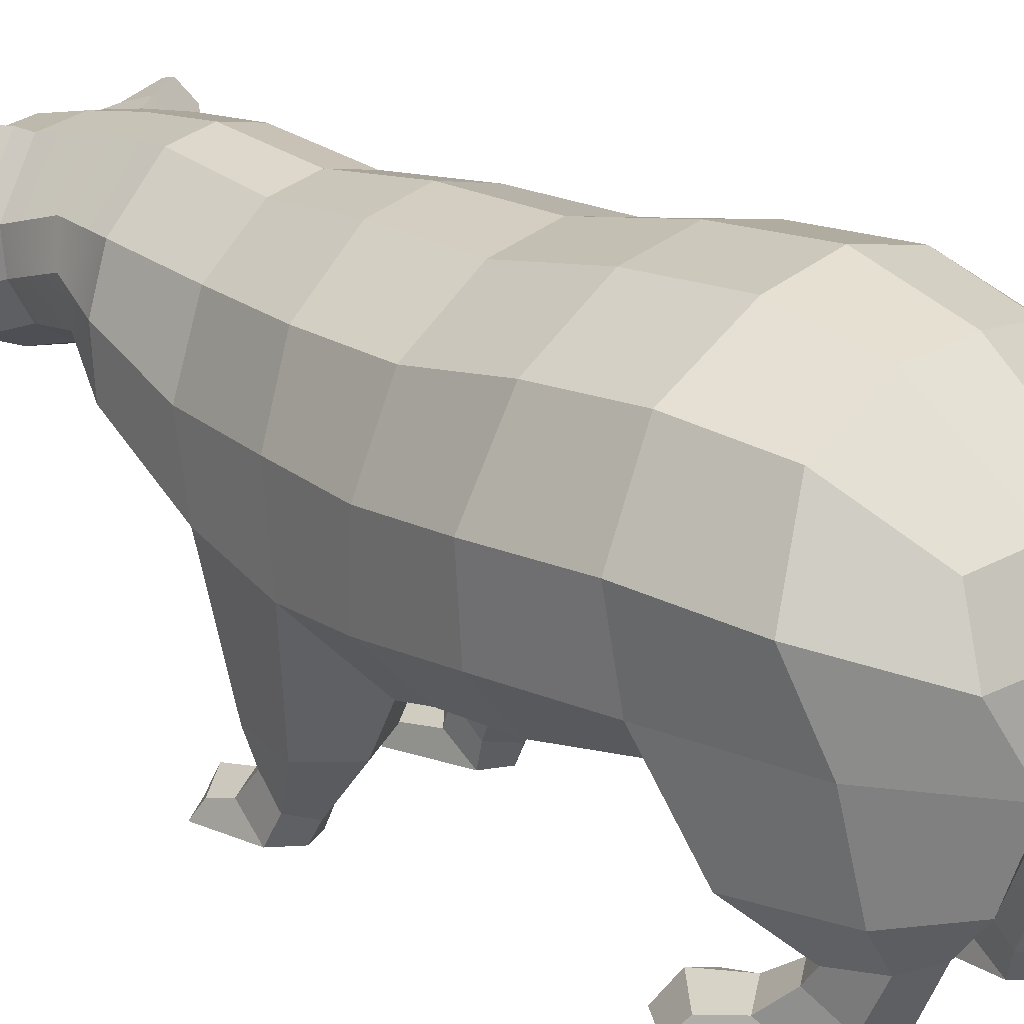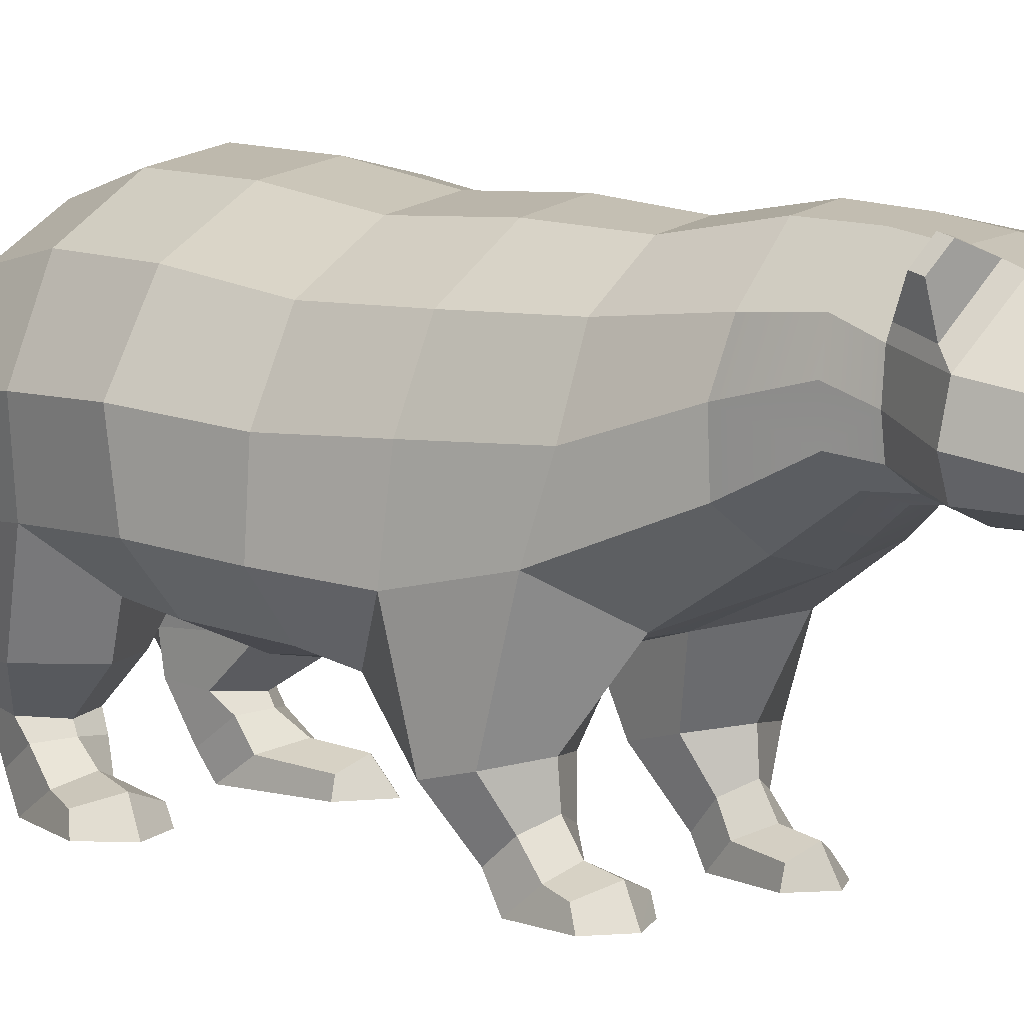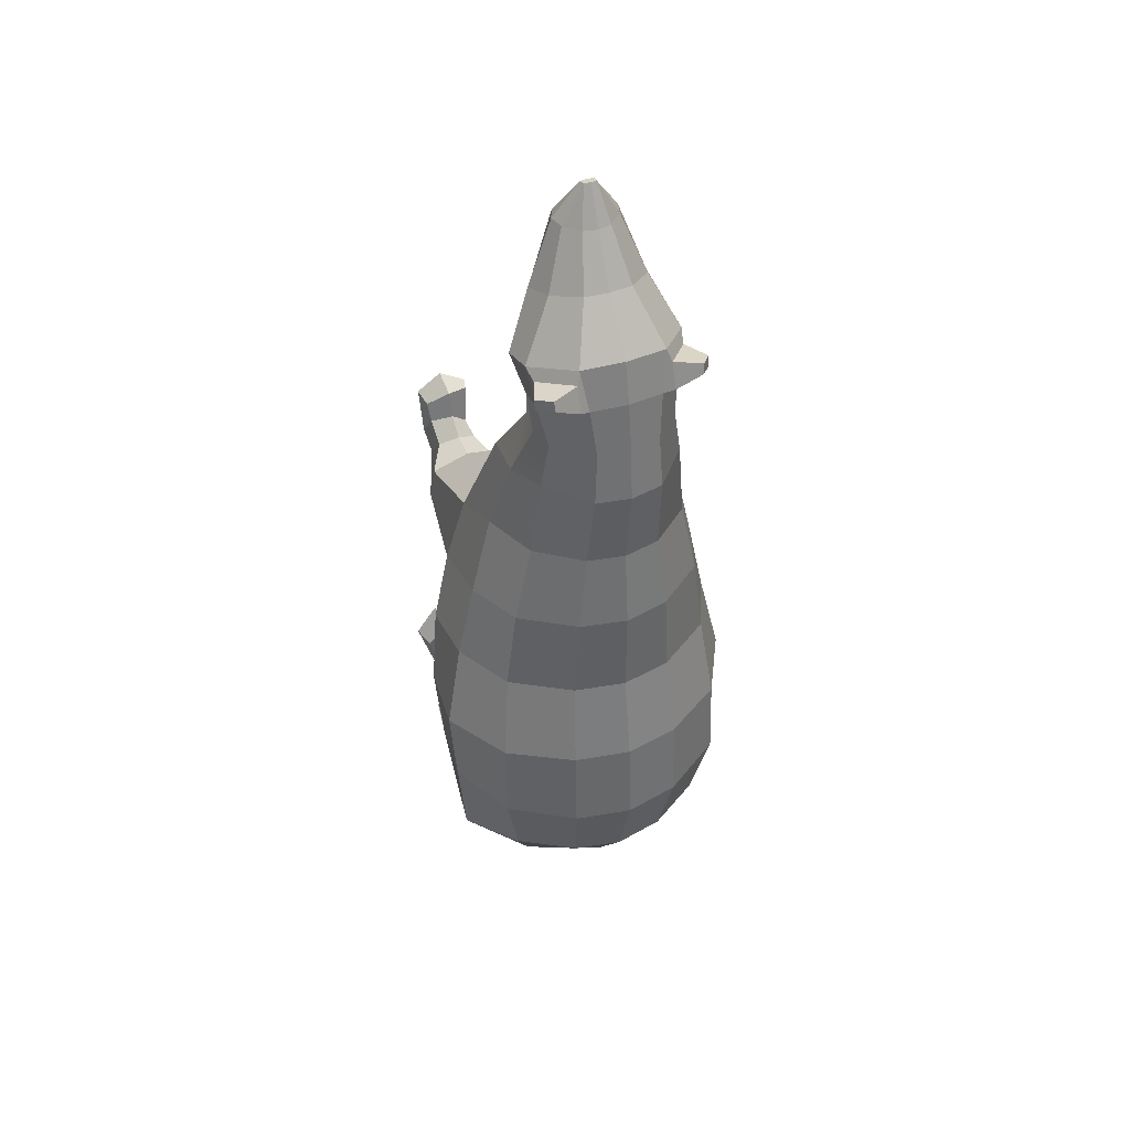
<metadata>
{"format":"obj","ext":"obj","renderer":"f3d","projection":"perspective","resolution":1024,"background":"white","views":[{"elev":19.0,"azim":134.6,"up":"+Y"},{"elev":6.4,"azim":-44.6,"up":"+Y"},{"elev":41.3,"azim":156.7,"up":"+Z"}]}
</metadata>
<code>
o Badger
v -0.4766 0.4423 -2.364
v -0.741 0.4657 -2.31
v -0.7954 0.3107 -2.063
v -0.5304 0.2183 -2.253
v -0.4366 0.2212 -2.668
v -0.5044 0.008136 -2.57
v -0.6419 0.1769 -2.87
v -0.701 0.004068 -2.748
v -0.9031 0.2447 -2.771
v -0.9638 -0 -2.572
v -0.965 0.4332 -2.467
v -1.022 0.2102 -2.209
v -0.9097 0.2543 -1.666
v -0.6361 0.1619 -1.672
v -0.5905 0.008136 -1.657
v -0.9746 0.004068 -1.485
v -1.215 -0 -1.802
v -1.127 0.1538 -1.918
v -0.7334 0.5615 -2.36
v -0.4025 0.5812 -2.507
v -0.38 0.6205 -2.882
v -0.5955 0.6402 -3.081
v -0.8822 0.6205 -2.963
v -0.9744 0.5812 -2.588
v -0.7381 0.5234 1.526
v -0.5197 0.4344 1.422
v -0.5527 0.2172 1.208
v -0.7772 0.1737 1.097
v -0.9781 0.2403 1.201
v -0.944 0.4255 1.415
v -0.606 1.473 1.994
v -0.2276 1.347 1.488
v -0.3896 1.18 0.6475
v -0.9775 1.14 0.3126
v -1.334 1.639 0.8188
v -1.165 1.805 1.66
v -0.7429 0.8142 1.504
v -0.3825 0.7744 1.284
v -0.4058 0.6835 0.8862
v -0.7969 0.6324 0.7083
v -1.166 0.6723 0.9283
v -1.14 0.7632 1.326
v -1.321 2.41 0.9253
v -1.074 3.047 0.9628
v 0 3.597 0.9989
v 0 1.128 0.6475
v -1.635 2.506 -1.768
v -1.304 3.259 -1.778
v 0 3.802 -1.826
v 0 1.078 -1.96
v -1.014 1.356 -1.577
v -1.53 1.781 -1.822
v -1.106 2.424 1.851
v -0.8831 3.041 1.851
v 0 3.508 1.851
v 0 1.347 1.488
v -0.7682 2.691 3.628
v -0.7798 3.002 3.662
v 0 3.494 3.806
v 0 2.182 3.501
v -0.3522 2.261 3.521
v -0.6474 2.423 3.552
v -0.8985 2.173 -3.446
v -0.8411 2.692 -3.265
v 0 2.927 -3.426
v -0.5638 1.586 -3.577
v -1.311 1.725 -2.95
v -1.526 2.426 -2.744
v -1.134 3.127 -2.564
v 0 3.544 -2.657
v -0.3679 1.179 -1.96
v 0 1.606 -3.587
v -0.1709 1.425 -3.322
v -0.9438 0.9616 -1.751
v -0.4201 0.9534 -2.076
v -0.314 0.937 -2.859
v -0.5754 0.9288 -3.317
v -1.116 0.937 -2.991
v -1.316 0.9534 -2.208
v 0 0.9889 -0.7855
v -0.6414 1.085 -0.7855
v -1.215 1.324 -0.8482
v -1.627 1.79 -0.8421
v -1.706 2.505 -0.8687
v -1.299 3.211 -0.8943
v 0 3.748 -0.8943
v 0 1.059 -0.05626
v -0.5173 1.133 -0.05626
v -1.086 1.244 -0.0876
v -1.537 1.713 0.0401
v -1.51 2.399 0.05876
v -1.191 3.056 0.05055
v 0 3.586 0.05055
v -0.3749 1.72 -3.591
v -0.4789 2.237 -3.545
v -0.3552 2.781 -3.375
v -0.531 3.478 -2.597
v -0.6187 3.676 -1.826
v -0.6129 3.629 -0.8943
v -0.5637 3.471 0.05055
v -0.5083 3.486 0.9989
v -0.4105 3.425 1.851
v -0.3965 3.438 3.793
v 0 1.425 -3.322
v -0.7267 0.3052 1.674
v -0.5402 0.2144 1.506
v -0.5867 0.007991 1.285
v -0.7979 0.003995 1.189
v -0.98 0 1.346
v -0.9499 0.2064 1.604
v -0.735 0.2497 1.961
v -0.5031 0.159 1.92
v -0.4611 0.007991 1.924
v -0.7516 0.003995 2.095
v -1.024 0 1.91
v -0.9738 0.151 1.818
v -0.03566 0.4505 -4.9
v -0.02673 0.4659 -4.916
v 0 0.4699 -4.927
v 0 0.4291 -4.875
v -0.02679 0.4336 -4.883
v -0.4531 1.82 -4
v -0.3303 2.007 -4.203
v 0 2.06 -4.341
v 0 1.556 -3.677
v -0.3487 1.613 -3.775
v -0.9511 2.682 2.708
v -0.9204 2.198 2.698
v -0.5119 1.912 2.716
v 0 1.793 2.689
v 0 3.619 2.708
v -0.3755 3.546 2.708
v -0.7875 3.103 2.735
v -0.3525 2.381 5.385
v -0.3076 2.531 5.372
v -0.1518 2.677 5.36
v 0 2.212 5.399
v -0.1812 2.221 5.398
v -0.2973 2.257 5.395
v 0 2.709 5.358
v -0.8837 2.539 4.06
v -0.7102 2.267 3.988
v -0.3811 2.144 3.968
v 0 2.086 3.955
v 0 3.397 4.26
v -0.4672 3.341 4.247
v -0.8528 2.887 4.112
v -0.6139 2.397 4.678
v -0.5161 2.228 4.639
v -0.31 2.155 4.622
v 0 2.105 4.611
v 0 3.005 4.82
v -0.259 2.962 4.81
v -0.5314 2.728 4.756
v -0.07603 2.424 5.754
v -0.06882 2.508 5.774
v 0 2.407 5.75
v 0 2.529 5.779
v 0 1.102 -4.65
v -0.2361 1.068 -4.561
v -0.3164 0.9462 -4.429
v -0.2395 0.8113 -4.284
v 0 0.7749 -4.22
v -0.8203 3.106 3.734
v -0.5138 3.488 3.84
v -0.815 3.018 4.003
v -0.5076 3.399 4.117
v -0.9351 3.354 3.921
v -0.7976 3.527 3.972
v -0.943 3.329 4.029
v -0.8049 3.501 4.085
v -0.7436 2.805 3.22
v -0.6814 2.464 3.189
v -0.3911 2.252 3.179
v 0 2.153 3.157
v 0 3.572 3.296
v -0.3456 3.514 3.29
v -0.7028 3.12 3.247
v 0.4766 0.4423 -2.364
v 0.741 0.4657 -2.31
v 0.7954 0.3107 -2.063
v 0.5304 0.2183 -2.253
v 0.4366 0.2212 -2.668
v 0.5044 0.008136 -2.57
v 0.6419 0.1769 -2.87
v 0.701 0.004068 -2.748
v 0.9031 0.2447 -2.771
v 0.9638 -0 -2.572
v 0.965 0.4332 -2.467
v 1.022 0.2102 -2.209
v 0.9097 0.2543 -1.666
v 0.6361 0.1619 -1.672
v 0.5905 0.008136 -1.657
v 0.9746 0.004068 -1.485
v 1.215 -0 -1.802
v 1.127 0.1538 -1.918
v 0.4025 0.5812 -2.507
v 0.7334 0.5615 -2.36
v 0.38 0.6205 -2.882
v 0.5955 0.6402 -3.081
v 0.8822 0.6205 -2.963
v 0.9744 0.5812 -2.588
v 0.7429 0.8142 1.504
v 0.3825 0.7744 1.284
v 0.2276 1.347 1.488
v 0.606 1.473 1.994
v 0.4058 0.6835 0.8862
v 0.3896 1.18 0.6475
v 0.7969 0.6324 0.7083
v 0.9775 1.14 0.3126
v 1.166 0.6723 0.9283
v 1.334 1.639 0.8188
v 1.14 0.7632 1.326
v 1.165 1.805 1.66
v 0.7381 0.5234 1.526
v 0.5197 0.4344 1.422
v 0.5527 0.2172 1.208
v 0.7772 0.1737 1.097
v 0.9781 0.2403 1.201
v 0.944 0.4255 1.415
v 1.706 2.505 -0.8687
v 1.299 3.211 -0.8943
v 1.304 3.259 -1.778
v 1.635 2.506 -1.768
v 0.6187 3.676 -1.826
v 0.6129 3.629 -0.8943
v 0.3679 1.179 -1.96
v 0.6414 1.085 -0.7855
v 1.215 1.324 -0.8482
v 1.014 1.356 -1.577
v 1.627 1.79 -0.8421
v 1.53 1.781 -1.822
v 1.074 3.047 0.9628
v 1.321 2.41 0.9253
v 1.106 2.424 1.851
v 0.8831 3.041 1.851
v 0.5083 3.486 0.9989
v 0.4105 3.425 1.851
v 0.7028 3.12 3.247
v 0.7436 2.805 3.22
v 0.7682 2.691 3.628
v 0.7798 3.002 3.662
v 0.3456 3.514 3.29
v 0.3965 3.438 3.793
v 0.3911 2.252 3.179
v 0.3522 2.261 3.521
v 0.6814 2.464 3.189
v 0.6474 2.423 3.552
v 1.526 2.426 -2.744
v 1.134 3.127 -2.564
v 0.8411 2.692 -3.265
v 0.8985 2.173 -3.446
v 0.3552 2.781 -3.375
v 0.531 3.478 -2.597
v 1.311 1.725 -2.95
v 0.5638 1.586 -3.577
v 0.9438 0.9616 -1.751
v 0.4201 0.9534 -2.076
v 0.314 0.937 -2.859
v 0.1709 1.425 -3.322
v 0.5754 0.9288 -3.317
v 1.116 0.937 -2.991
v 1.316 0.9534 -2.208
v 0.5173 1.133 -0.05626
v 1.086 1.244 -0.0876
v 1.537 1.713 0.0401
v 1.51 2.399 0.05876
v 1.191 3.056 0.05055
v 0.5637 3.471 0.05055
v 0.4789 2.237 -3.545
v 0.3749 1.72 -3.591
v 0.7267 0.3052 1.674
v 0.5402 0.2144 1.506
v 0.5867 0.007991 1.285
v 0.7979 0.003995 1.189
v 0.98 0 1.346
v 0.9499 0.2064 1.604
v 0.735 0.2497 1.961
v 0.5031 0.159 1.92
v 0.4611 0.007991 1.924
v 0.7516 0.003995 2.095
v 1.024 0 1.91
v 0.9738 0.151 1.818
v 0.4531 1.82 -4
v 0.3303 2.007 -4.203
v 0.2361 1.068 -4.561
v 0.3164 0.9462 -4.429
v 0.3487 1.613 -3.775
v 0.2395 0.8113 -4.284
v 0.9204 2.198 2.698
v 0.9511 2.682 2.708
v 0.5119 1.912 2.716
v 0.3755 3.546 2.708
v 0.7875 3.103 2.735
v 0.5314 2.728 4.756
v 0.6139 2.397 4.678
v 0.3525 2.381 5.385
v 0.3076 2.531 5.372
v 0.259 2.962 4.81
v 0.1518 2.677 5.36
v 0.5161 2.228 4.639
v 0.31 2.155 4.622
v 0.1812 2.221 5.398
v 0.2973 2.257 5.395
v 0.7102 2.267 3.988
v 0.8837 2.539 4.06
v 0.3811 2.144 3.968
v 0.4672 3.341 4.247
v 0.8528 2.887 4.112
v 0.07603 2.424 5.754
v 0.06882 2.508 5.774
v 0.7976 3.527 3.972
v 0.9351 3.354 3.921
v 0.943 3.329 4.029
v 0.8049 3.501 4.085
v 0.02673 0.4659 -4.916
v 0.03566 0.4505 -4.9
v 0.02679 0.4336 -4.883
v 0.8203 3.106 3.734
v 0.5138 3.488 3.84
v 0.815 3.018 4.003
v 0.5076 3.399 4.117
f 2 4 1
f 5 4 6
f 5 8 7
f 9 8 10
f 11 10 12
f 2 12 3
f 3 14 4
f 4 15 6
f 6 16 8
f 10 16 17
f 12 17 18
f 3 18 13
f 13 17 16
f 14 16 15
f 1 19 2
f 5 20 1
f 7 21 5
f 7 23 22
f 9 24 23
f 11 19 24
f 37 32 31
f 38 33 32
f 40 33 39
f 41 34 40
f 42 35 41
f 37 36 42
f 26 37 25
f 26 39 38
f 28 39 27
f 29 40 28
f 30 41 29
f 30 37 42
f 85 47 84
f 98 86 49
f 81 51 71
f 83 51 82
f 83 47 52
f 44 53 54
f 45 102 55
f 43 36 53
f 172 58 178
f 177 59 176
f 174 60 61
f 174 62 173
f 173 57 172
f 68 64 63
f 96 70 65
f 67 63 66
f 52 68 67
f 47 69 68
f 97 49 70
f 80 71 50
f 32 46 56
f 74 71 51
f 76 71 75
f 77 73 76
f 78 66 77
f 79 67 78
f 79 51 52
f 19 75 74
f 20 76 75
f 22 76 21
f 23 77 22
f 24 78 23
f 19 79 24
f 88 80 87
f 81 89 82
f 90 82 89
f 91 83 90
f 92 84 91
f 99 93 86
f 33 87 46
f 88 34 89
f 34 90 89
f 35 91 90
f 43 92 91
f 101 93 100
f 63 94 66
f 95 64 96
f 97 64 69
f 98 69 48
f 99 48 85
f 100 85 92
f 44 100 92
f 101 54 102
f 103 178 58
f 73 50 71
f 72 73 94
f 73 66 94
f 26 105 106
f 27 106 107
f 28 107 108
f 29 108 109
f 29 110 30
f 30 105 25
f 105 112 106
f 106 113 107
f 107 114 108
f 109 114 115
f 110 115 116
f 105 116 111
f 116 114 111
f 112 114 113
f 122 160 161
f 124 160 123
f 125 162 163
f 126 161 162
f 95 123 122
f 65 123 96
f 72 126 125
f 94 122 126
f 53 128 127
f 31 128 36
f 31 130 129
f 130 32 56
f 55 132 131
f 133 102 54
f 54 127 133
f 154 134 135
f 154 136 153
f 150 139 149
f 149 134 148
f 151 138 150
f 152 136 140
f 57 142 141
f 62 143 142
f 61 144 143
f 103 145 59
f 57 147 58
f 142 148 141
f 143 149 142
f 144 150 143
f 145 153 152
f 146 154 153
f 147 148 154
f 135 155 156
f 136 135 156
f 139 138 155
f 134 139 155
f 137 155 138
f 140 156 158
f 157 156 155
f 169 170 171
f 159 118 160
f 160 117 161
f 162 117 121
f 162 120 163
f 103 164 165
f 58 166 164
f 146 166 147
f 103 167 146
f 165 168 169
f 166 168 164
f 167 170 166
f 167 169 171
f 119 120 118
f 120 117 118
f 127 173 172
f 128 174 173
f 129 175 174
f 131 177 176
f 178 132 133
f 133 172 178
f 182 180 179
f 183 182 179
f 186 183 185
f 187 186 185
f 189 188 187
f 180 190 189
f 192 181 182
f 193 182 184
f 194 184 186
f 188 194 186
f 190 195 188
f 181 196 190
f 191 195 196
f 192 194 191
f 198 179 180
f 197 183 179
f 199 185 183
f 185 201 187
f 187 202 189
f 189 198 180
f 203 205 204
f 204 208 207
f 208 209 207
f 210 211 209
f 212 213 211
f 214 203 213
f 203 216 215
f 216 207 217
f 207 218 217
f 209 219 218
f 211 220 219
f 220 203 215
f 224 222 221
f 225 86 226
f 230 228 227
f 230 231 229
f 231 224 221
f 233 235 234
f 45 238 237
f 234 214 212
f 242 240 239
f 59 243 176
f 245 60 175
f 248 245 247
f 241 247 240
f 249 251 250
f 253 70 254
f 255 252 249
f 232 249 224
f 224 250 223
f 254 49 225
f 80 227 228
f 205 46 208
f 257 227 258
f 227 259 258
f 260 261 259
f 256 262 261
f 255 263 262
f 263 230 257
f 198 258 197
f 197 259 199
f 259 200 199
f 261 201 200
f 262 202 201
f 263 198 202
f 80 264 87
f 265 228 229
f 229 266 265
f 231 267 266
f 221 268 267
f 226 93 269
f 87 208 46
f 210 264 265
f 210 266 212
f 212 267 234
f 234 268 233
f 93 237 269
f 252 271 270
f 251 270 253
f 251 254 250
f 250 225 223
f 223 226 222
f 222 269 268
f 233 269 237
f 236 237 238
f 244 239 243
f 50 260 227
f 260 72 271
f 260 271 256
f 216 272 215
f 217 273 216
f 218 274 217
f 219 275 218
f 277 219 220
f 272 220 215
f 279 272 273
f 280 273 274
f 281 274 275
f 276 281 275
f 277 282 276
f 272 283 277
f 281 283 278
f 279 281 278
f 284 286 285
f 286 124 285
f 125 289 288
f 288 287 284
f 270 285 253
f 285 65 253
f 72 288 271
f 271 284 270
f 235 290 214
f 290 206 214
f 206 130 205
f 130 56 205
f 55 293 238
f 294 238 293
f 236 291 235
f 295 297 296
f 300 295 299
f 304 302 301
f 297 301 296
f 303 151 302
f 152 300 299
f 241 305 248
f 248 307 246
f 246 144 60
f 145 244 59
f 309 241 242
f 296 305 306
f 301 307 305
f 302 144 307
f 145 299 308
f 308 295 309
f 309 296 306
f 298 310 297
f 300 311 298
f 304 310 303
f 297 310 304
f 310 137 303
f 140 311 300
f 311 157 310
f 312 314 313
f 316 159 286
f 317 286 287
f 289 317 287
f 120 289 163
f 244 319 242
f 242 321 309
f 321 308 309
f 322 244 308
f 320 313 319
f 313 321 319
f 314 322 321
f 322 312 320
f 119 316 120
f 317 120 316
f 291 247 290
f 290 245 292
f 292 175 130
f 131 243 293
f 239 293 243
f 294 240 291
f 2 3 4
f 5 1 4
f 5 6 8
f 9 7 8
f 11 9 10
f 2 11 12
f 3 13 14
f 4 14 15
f 6 15 16
f 10 8 16
f 12 10 17
f 3 12 18
f 13 18 17
f 14 13 16
f 1 20 19
f 5 21 20
f 7 22 21
f 7 9 23
f 9 11 24
f 11 2 19
f 37 38 32
f 38 39 33
f 40 34 33
f 41 35 34
f 42 36 35
f 37 31 36
f 26 38 37
f 26 27 39
f 28 40 39
f 29 41 40
f 30 42 41
f 30 25 37
f 85 48 47
f 98 99 86
f 81 82 51
f 83 52 51
f 83 84 47
f 44 43 53
f 45 101 102
f 43 35 36
f 172 57 58
f 177 103 59
f 174 175 60
f 174 61 62
f 173 62 57
f 68 69 64
f 96 97 70
f 67 68 63
f 52 47 68
f 47 48 69
f 97 98 49
f 80 81 71
f 32 33 46
f 74 75 71
f 76 73 71
f 77 66 73
f 78 67 66
f 79 52 67
f 79 74 51
f 19 20 75
f 20 21 76
f 22 77 76
f 23 78 77
f 24 79 78
f 19 74 79
f 88 81 80
f 81 88 89
f 90 83 82
f 91 84 83
f 92 85 84
f 99 100 93
f 33 88 87
f 88 33 34
f 34 35 90
f 35 43 91
f 43 44 92
f 101 45 93
f 63 95 94
f 95 63 64
f 97 96 64
f 98 97 69
f 99 98 48
f 100 99 85
f 44 101 100
f 101 44 54
f 103 177 178
f 73 104 50
f 72 104 73
f 26 25 105
f 27 26 106
f 28 27 107
f 29 28 108
f 29 109 110
f 30 110 105
f 105 111 112
f 106 112 113
f 107 113 114
f 109 108 114
f 110 109 115
f 105 110 116
f 116 115 114
f 112 111 114
f 122 123 160
f 124 159 160
f 125 126 162
f 126 122 161
f 95 96 123
f 65 124 123
f 72 94 126
f 94 95 122
f 53 36 128
f 31 129 128
f 31 32 130
f 55 102 132
f 133 132 102
f 54 53 127
f 154 148 134
f 154 135 136
f 150 138 139
f 149 139 134
f 151 137 138
f 152 153 136
f 57 62 142
f 62 61 143
f 61 60 144
f 103 146 145
f 57 141 147
f 142 149 148
f 143 150 149
f 144 151 150
f 145 146 153
f 146 147 154
f 147 141 148
f 135 134 155
f 137 157 155
f 140 136 156
f 157 158 156
f 169 168 170
f 159 119 118
f 160 118 117
f 162 161 117
f 162 121 120
f 103 58 164
f 58 147 166
f 146 167 166
f 103 165 167
f 165 164 168
f 166 170 168
f 167 171 170
f 167 165 169
f 120 121 117
f 127 128 173
f 128 129 174
f 129 130 175
f 131 132 177
f 178 177 132
f 133 127 172
f 182 181 180
f 183 184 182
f 186 184 183
f 187 188 186
f 189 190 188
f 180 181 190
f 192 191 181
f 193 192 182
f 194 193 184
f 188 195 194
f 190 196 195
f 181 191 196
f 191 194 195
f 192 193 194
f 198 197 179
f 197 199 183
f 199 200 185
f 185 200 201
f 187 201 202
f 189 202 198
f 203 206 205
f 204 205 208
f 208 210 209
f 210 212 211
f 212 214 213
f 214 206 203
f 203 204 216
f 216 204 207
f 207 209 218
f 209 211 219
f 211 213 220
f 220 213 203
f 224 223 222
f 225 49 86
f 230 229 228
f 230 232 231
f 231 232 224
f 233 236 235
f 45 55 238
f 234 235 214
f 242 241 240
f 59 244 243
f 245 246 60
f 248 246 245
f 241 248 247
f 249 252 251
f 253 65 70
f 255 256 252
f 232 255 249
f 224 249 250
f 254 70 49
f 80 50 227
f 205 56 46
f 257 230 227
f 227 260 259
f 260 256 261
f 256 255 262
f 255 232 263
f 263 232 230
f 198 257 258
f 197 258 259
f 259 261 200
f 261 262 201
f 262 263 202
f 263 257 198
f 80 228 264
f 265 264 228
f 229 231 266
f 231 221 267
f 221 222 268
f 226 86 93
f 87 264 208
f 210 208 264
f 210 265 266
f 212 266 267
f 234 267 268
f 93 45 237
f 252 256 271
f 251 252 270
f 251 253 254
f 250 254 225
f 223 225 226
f 222 226 269
f 233 268 269
f 236 233 237
f 244 242 239
f 50 104 260
f 260 104 72
f 216 273 272
f 217 274 273
f 218 275 274
f 219 276 275
f 277 276 219
f 272 277 220
f 279 278 272
f 280 279 273
f 281 280 274
f 276 282 281
f 277 283 282
f 272 278 283
f 281 282 283
f 279 280 281
f 284 287 286
f 286 159 124
f 125 163 289
f 288 289 287
f 270 284 285
f 285 124 65
f 72 125 288
f 271 288 284
f 235 291 290
f 290 292 206
f 206 292 130
f 55 131 293
f 294 236 238
f 236 294 291
f 295 298 297
f 300 298 295
f 304 303 302
f 297 304 301
f 303 137 151
f 152 140 300
f 241 306 305
f 248 305 307
f 246 307 144
f 145 308 244
f 309 306 241
f 296 301 305
f 301 302 307
f 302 151 144
f 145 152 299
f 308 299 295
f 309 295 296
f 298 311 310
f 310 157 137
f 140 158 311
f 311 158 157
f 312 315 314
f 316 119 159
f 317 316 286
f 289 318 317
f 120 318 289
f 244 320 319
f 242 319 321
f 321 322 308
f 322 320 244
f 320 312 313
f 313 314 321
f 314 315 322
f 322 315 312
f 317 318 120
f 291 240 247
f 290 247 245
f 292 245 175
f 131 176 243
f 239 294 293
f 294 239 240

</code>
